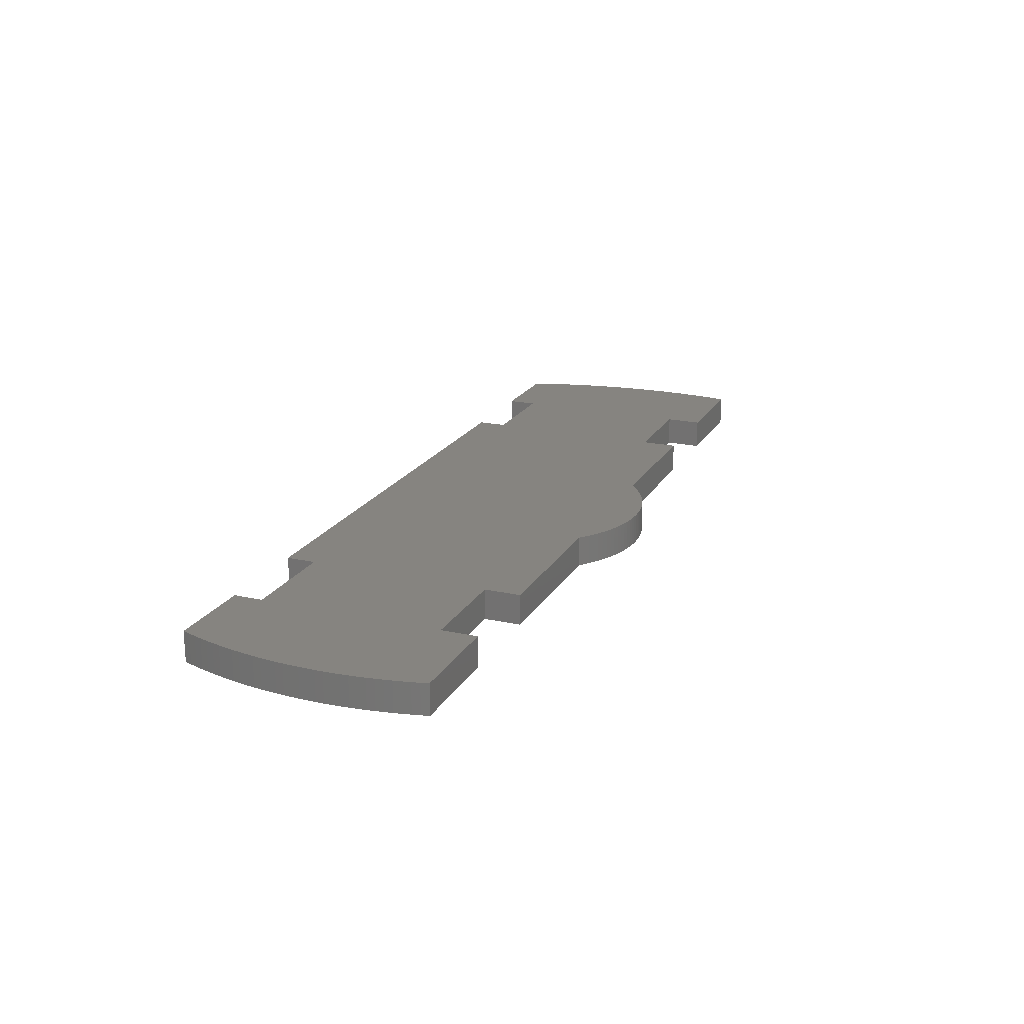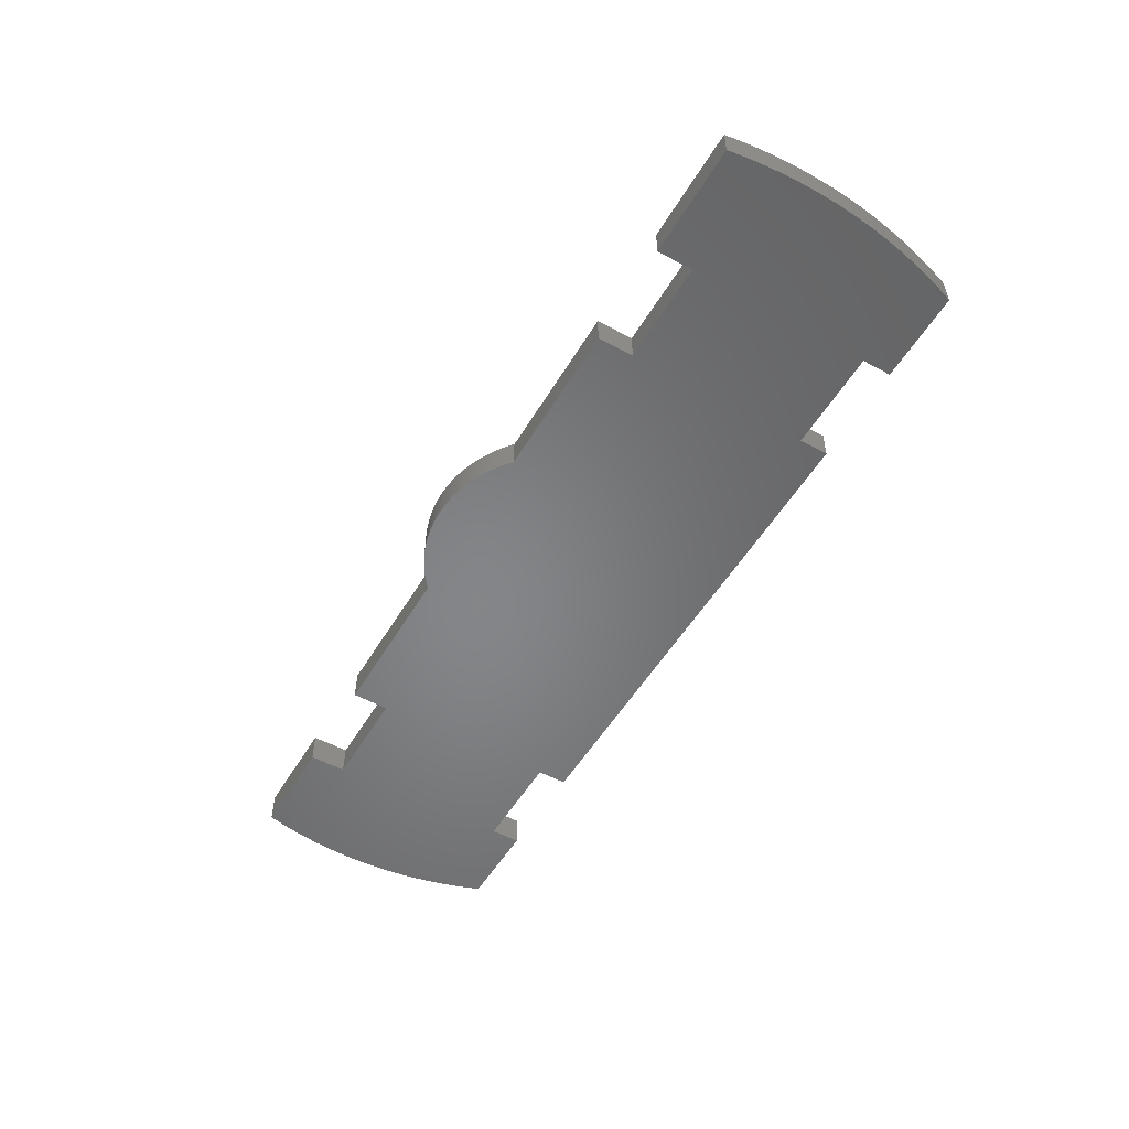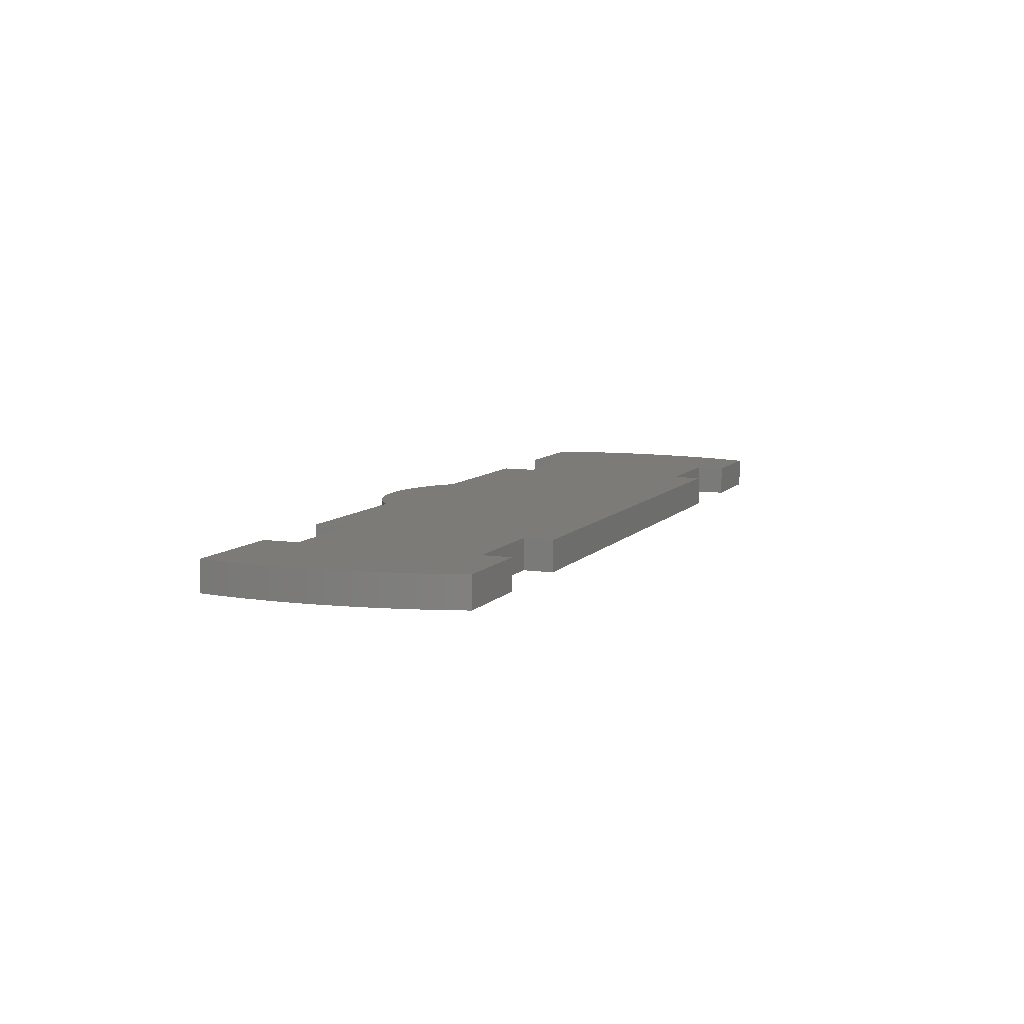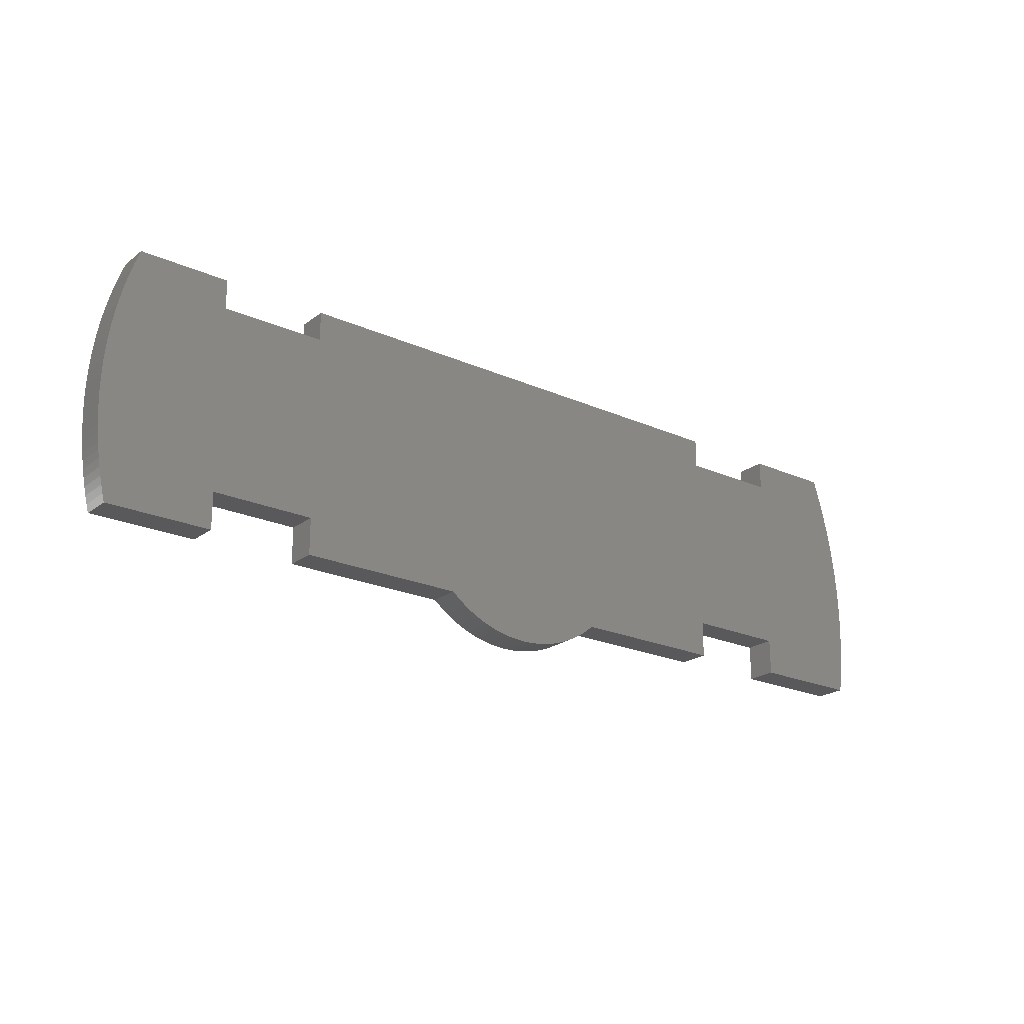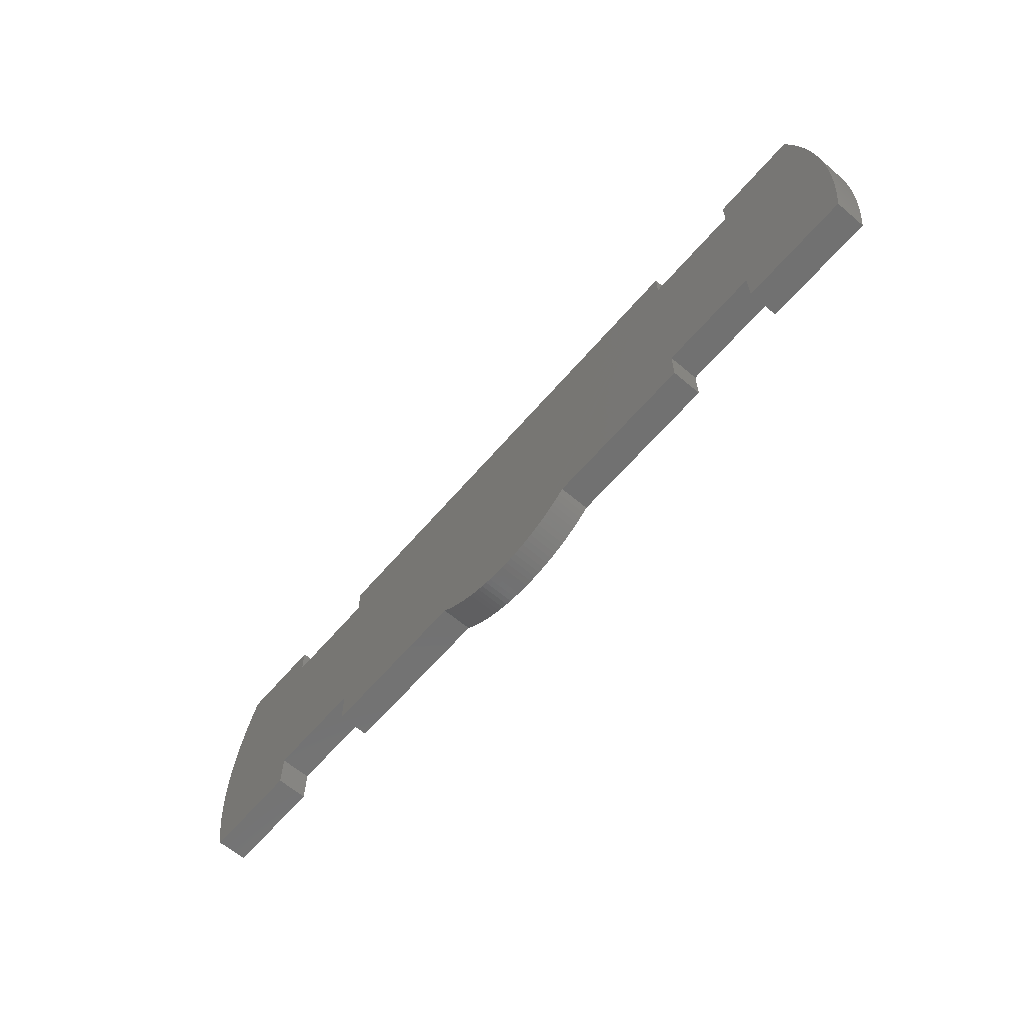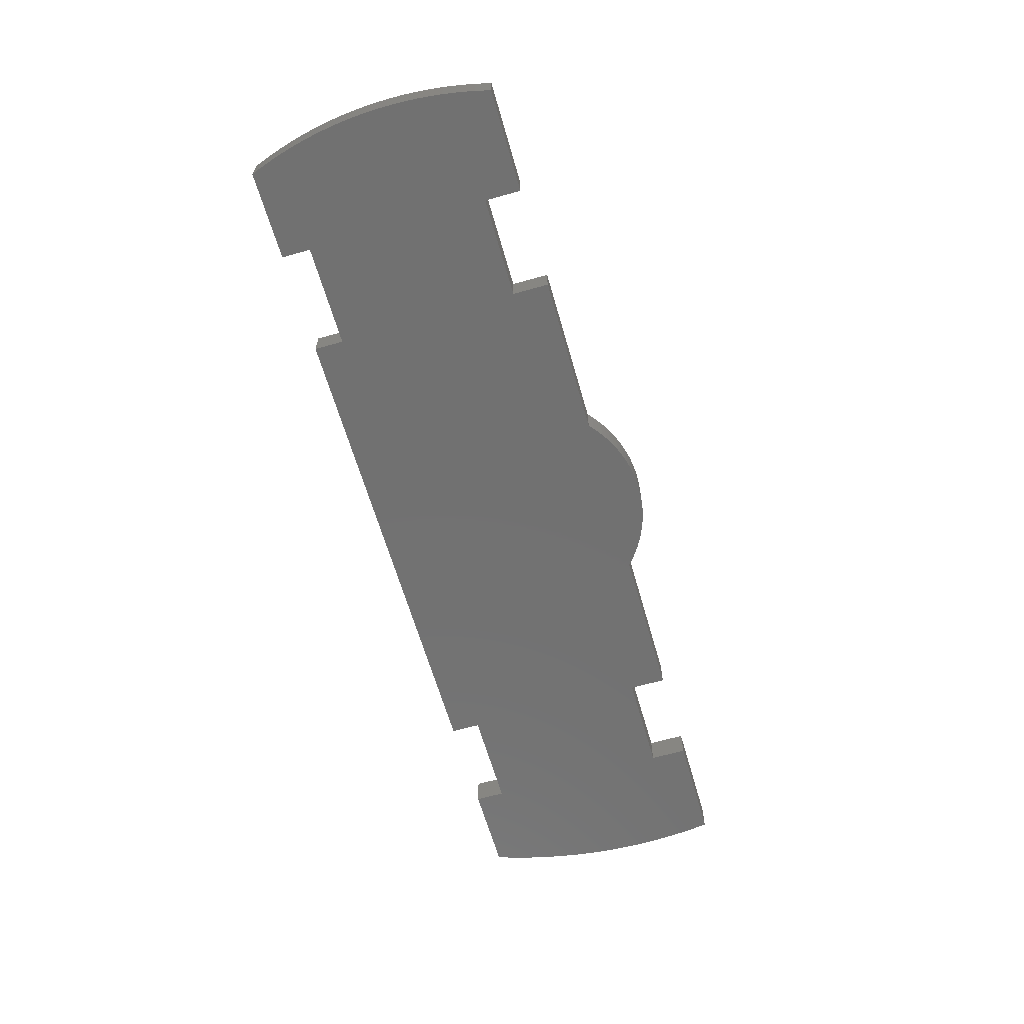
<metadata>
{"format":"stl","ext":"stl","renderer":"f3d","projection":"perspective","resolution":1024,"background":"white","views":[{"elev":20.2,"azim":-67.9,"up":"+Z"},{"elev":-52.8,"azim":59.8,"up":"+Z"},{"elev":8.4,"azim":112.1,"up":"+Z"},{"elev":-22.1,"azim":-37.8,"up":"+Y"},{"elev":-63.3,"azim":49.4,"up":"+Y"},{"elev":-63.3,"azim":-74.0,"up":"+Z"}]}
</metadata>
<code>
# stl→obj: 226 verts, 460 faces
v 652.7 1313 0
v 642.6 1295 0
v 642.6 1313 0
v 652.6 1295 0
v 652.6 1291 0
v 668.6 1291 0
v 631.1 1302 0
v 631.1 1301 0
v 631.1 1303 0
v 631.2 1300 0
v 631.2 1304 0
v 631.2 1299 0
v 631.2 1305 0
v 631.2 1298 0
v 631.3 1305 0
v 631.3 1298 0
v 631.4 1306 0
v 631.4 1297 0
v 631.5 1307 0
v 631.5 1296 0
v 631.6 1308 0
v 631.6 1295 0
v 631.7 1308 0
v 631.8 1294 0
v 631.9 1309 0
v 631.9 1294 0
v 632 1310 0
v 632.1 1293 0
v 632.2 1311 0
v 632.2 1292 0
v 632.4 1311 0
v 632.4 1291 0
v 632.4 1312 0
v 632.6 1312 0
v 642.6 1291 0
v 632.8 1313 0
v 633 1314 0
v 633.3 1314 0
v 633.6 1315 0
v 633.8 1316 0
v 642.6 1316 0
v 719.7 1316 0
v 710.9 1313 0
v 710.9 1316 0
v 710.9 1295 0
v 710.9 1291 0
v 721.8 1291 0
v 719.9 1315 0
v 720.2 1314 0
v 720.4 1314 0
v 720.6 1313 0
v 720.8 1312 0
v 721 1311 0
v 721.2 1311 0
v 721.3 1310 0
v 721.5 1309 0
v 721.6 1308 0
v 721.8 1308 0
v 721.9 1307 0
v 721.9 1292 0
v 722 1293 0
v 722 1306 0
v 722.1 1294 0
v 722.1 1305 0
v 722.2 1294 0
v 722.2 1305 0
v 722.2 1295 0
v 722.2 1304 0
v 722.3 1296 0
v 722.3 1303 0
v 722.3 1297 0
v 722.3 1302 0
v 722.4 1298 0
v 722.4 1301 0
v 722.4 1299 0
v 722.4 1300 0
v 701.1 1316 0
v 652.7 1316 0
v 669 1291 0
v 669.5 1291 0
v 670 1290 0
v 670.5 1290 0
v 671 1290 0
v 671.5 1289 0
v 672 1289 0
v 672.6 1289 0
v 673.1 1289 0
v 673.7 1289 0
v 674.2 1288 0
v 674.8 1288 0
v 675.4 1288 0
v 676 1288 0
v 676.6 1288 0
v 677.1 1288 0
v 677.7 1288 0
v 678.3 1288 0
v 678.9 1288 0
v 679.5 1288 0
v 680 1288 0
v 680.6 1289 0
v 681.2 1289 0
v 681.7 1289 0
v 682.3 1289 0
v 682.8 1289 0
v 683.3 1290 0
v 683.8 1290 0
v 684.3 1290 0
v 684.8 1291 0
v 685.2 1291 0
v 685.7 1291 0
v 701 1295 0
v 701.1 1313 0
v 701 1291 0
v 721.8 1291 3
v 710.9 1295 3
v 710.9 1291 3
v 710.9 1313 3
v 710.9 1316 3
v 719.7 1316 3
v 719.9 1315 3
v 720.2 1314 3
v 720.4 1314 3
v 720.6 1313 3
v 720.8 1312 3
v 721 1311 3
v 721.2 1311 3
v 721.3 1310 3
v 721.5 1309 3
v 721.6 1308 3
v 721.8 1308 3
v 721.9 1292 3
v 721.9 1307 3
v 722 1293 3
v 722 1306 3
v 722.1 1294 3
v 722.1 1305 3
v 722.2 1294 3
v 722.2 1305 3
v 722.2 1295 3
v 722.2 1304 3
v 722.3 1296 3
v 722.3 1303 3
v 722.3 1297 3
v 722.3 1302 3
v 722.4 1298 3
v 722.4 1301 3
v 722.4 1299 3
v 722.4 1300 3
v 701.1 1313 3
v 701 1295 3
v 668.6 1291 3
v 652.6 1295 3
v 652.6 1291 3
v 652.7 1313 3
v 652.7 1316 3
v 701.1 1316 3
v 669 1291 3
v 669.5 1291 3
v 670 1290 3
v 670.5 1290 3
v 671 1290 3
v 671.5 1289 3
v 672 1289 3
v 672.6 1289 3
v 673.1 1289 3
v 673.7 1289 3
v 674.2 1288 3
v 674.8 1288 3
v 675.4 1288 3
v 676 1288 3
v 676.6 1288 3
v 677.1 1288 3
v 677.7 1288 3
v 678.3 1288 3
v 678.9 1288 3
v 679.5 1288 3
v 680 1288 3
v 680.6 1289 3
v 681.2 1289 3
v 681.7 1289 3
v 682.3 1289 3
v 682.8 1289 3
v 683.3 1290 3
v 683.8 1290 3
v 684.3 1290 3
v 684.8 1291 3
v 685.2 1291 3
v 685.7 1291 3
v 701 1291 3
v 642.6 1313 3
v 642.6 1295 3
v 631.1 1301 3
v 631.1 1302 3
v 631.1 1303 3
v 631.2 1300 3
v 631.2 1304 3
v 631.2 1299 3
v 631.2 1305 3
v 631.2 1298 3
v 631.3 1305 3
v 631.3 1298 3
v 631.4 1306 3
v 631.4 1297 3
v 631.5 1307 3
v 631.5 1296 3
v 631.6 1308 3
v 631.6 1295 3
v 631.7 1308 3
v 631.8 1294 3
v 631.9 1309 3
v 631.9 1294 3
v 632 1310 3
v 632.1 1293 3
v 632.2 1311 3
v 632.2 1292 3
v 632.4 1311 3
v 632.4 1291 3
v 632.4 1312 3
v 642.6 1291 3
v 632.6 1312 3
v 632.8 1313 3
v 633 1314 3
v 633.3 1314 3
v 633.6 1315 3
v 633.8 1316 3
v 642.6 1316 3
f 1 2 3
f 2 1 4
f 4 1 5
f 5 1 6
f 7 8 8
f 8 7 9
f 8 9 10
f 10 9 11
f 10 11 12
f 12 11 13
f 12 13 14
f 14 13 15
f 14 15 16
f 16 15 17
f 16 17 18
f 18 17 19
f 18 19 20
f 20 19 21
f 20 21 22
f 22 21 23
f 22 23 24
f 24 23 25
f 24 25 26
f 26 25 27
f 26 27 28
f 28 27 29
f 28 29 30
f 30 29 31
f 30 31 32
f 32 31 33
f 32 33 34
f 32 34 35
f 35 34 36
f 35 36 37
f 35 37 38
f 35 38 39
f 35 39 40
f 35 40 41
f 35 41 3
f 35 3 2
f 42 43 44
f 43 42 45
f 45 42 46
f 46 42 47
f 47 42 48
f 47 48 49
f 47 49 50
f 47 50 51
f 47 51 52
f 47 52 53
f 47 53 54
f 47 54 55
f 47 55 56
f 47 56 57
f 47 57 58
f 47 58 59
f 47 59 60
f 60 59 61
f 61 59 62
f 61 62 63
f 63 62 64
f 63 64 65
f 65 64 66
f 65 66 67
f 67 66 68
f 67 68 69
f 69 68 70
f 69 70 71
f 71 70 72
f 71 72 73
f 73 72 74
f 73 74 73
f 73 74 74
f 73 74 75
f 75 74 76
f 77 1 78
f 1 77 6
f 6 77 79
f 79 77 80
f 80 77 81
f 81 77 82
f 82 77 83
f 83 77 84
f 84 77 85
f 85 77 86
f 86 77 87
f 87 77 88
f 88 77 89
f 89 77 90
f 90 77 91
f 91 77 92
f 92 77 93
f 93 77 94
f 94 77 95
f 95 77 96
f 96 77 97
f 97 77 98
f 98 77 99
f 99 77 100
f 100 77 101
f 101 77 102
f 102 77 103
f 103 77 104
f 104 77 105
f 105 77 106
f 106 77 107
f 107 77 108
f 108 77 109
f 109 77 110
f 110 77 111
f 111 77 112
f 111 112 45
f 45 112 43
f 113 110 111
f 114 115 116
f 115 114 117
f 117 114 118
f 118 114 119
f 119 114 120
f 120 114 121
f 121 114 122
f 122 114 123
f 123 114 124
f 124 114 125
f 125 114 126
f 126 114 127
f 127 114 128
f 128 114 129
f 129 114 130
f 130 114 131
f 130 131 132
f 132 131 133
f 132 133 134
f 134 133 135
f 134 135 136
f 136 135 137
f 136 137 138
f 138 137 139
f 138 139 140
f 140 139 141
f 140 141 142
f 142 141 143
f 142 143 144
f 144 143 145
f 144 145 146
f 146 145 145
f 146 145 146
f 146 145 147
f 146 147 148
f 115 149 150
f 149 115 117
f 151 152 153
f 152 151 154
f 154 151 155
f 155 151 156
f 156 151 157
f 156 157 158
f 156 158 159
f 156 159 160
f 156 160 161
f 156 161 162
f 156 162 163
f 156 163 164
f 156 164 165
f 156 165 166
f 156 166 167
f 156 167 168
f 156 168 169
f 156 169 170
f 156 170 171
f 156 171 172
f 156 172 173
f 156 173 174
f 156 174 175
f 156 175 176
f 156 176 177
f 156 177 178
f 156 178 179
f 156 179 180
f 156 180 181
f 156 181 182
f 156 182 183
f 156 183 184
f 156 184 185
f 156 185 186
f 156 186 187
f 156 187 188
f 156 188 150
f 150 188 189
f 156 150 149
f 152 190 191
f 190 152 154
f 192 193 192
f 193 192 194
f 194 192 195
f 194 195 196
f 196 195 197
f 196 197 198
f 198 197 199
f 198 199 200
f 200 199 201
f 200 201 202
f 202 201 203
f 202 203 204
f 204 203 205
f 204 205 206
f 206 205 207
f 206 207 208
f 208 207 209
f 208 209 210
f 210 209 211
f 210 211 212
f 212 211 213
f 212 213 214
f 214 213 215
f 214 215 216
f 216 215 217
f 216 217 218
f 218 217 219
f 218 219 220
f 220 219 221
f 221 219 222
f 222 219 223
f 223 219 224
f 224 219 225
f 225 219 226
f 226 219 191
f 226 191 190
f 152 2 4
f 2 152 191
f 152 5 153
f 5 152 4
f 151 5 6
f 5 151 153
f 157 6 79
f 6 157 151
f 158 79 80
f 79 158 157
f 159 80 81
f 80 159 158
f 160 81 82
f 81 160 159
f 161 82 83
f 82 161 160
f 162 83 84
f 83 162 161
f 163 84 85
f 84 163 162
f 164 85 86
f 85 164 163
f 165 86 87
f 86 165 164
f 166 87 88
f 87 166 165
f 167 88 89
f 88 167 166
f 168 89 90
f 89 168 167
f 169 90 91
f 90 169 168
f 170 91 92
f 91 170 169
f 171 92 93
f 92 171 170
f 172 93 94
f 93 172 171
f 173 94 95
f 94 173 172
f 174 95 96
f 95 174 173
f 175 96 97
f 96 175 174
f 176 97 98
f 97 176 175
f 177 98 99
f 98 177 176
f 178 99 100
f 99 178 177
f 179 100 101
f 100 179 178
f 180 101 102
f 101 180 179
f 181 102 103
f 102 181 180
f 182 103 104
f 103 182 181
f 183 104 105
f 104 183 182
f 184 105 106
f 105 184 183
f 185 106 107
f 106 185 184
f 186 107 108
f 107 186 185
f 187 108 109
f 108 187 186
f 188 109 110
f 109 188 187
f 189 110 113
f 110 189 188
f 111 189 113
f 189 111 150
f 115 111 45
f 111 115 150
f 115 46 116
f 46 115 45
f 114 46 47
f 46 114 116
f 60 114 47
f 114 60 131
f 61 131 60
f 131 61 133
f 63 133 61
f 133 63 135
f 65 135 63
f 135 65 137
f 67 137 65
f 137 67 139
f 69 139 67
f 139 69 141
f 71 141 69
f 141 71 143
f 73 143 71
f 143 73 145
f 73 145 73
f 145 73 145
f 75 145 73
f 145 75 147
f 76 147 75
f 147 76 148
f 74 148 76
f 148 74 146
f 74 146 74
f 146 74 146
f 72 146 74
f 146 72 144
f 70 144 72
f 144 70 142
f 68 142 70
f 142 68 140
f 66 140 68
f 140 66 138
f 64 138 66
f 138 64 136
f 62 136 64
f 136 62 134
f 59 134 62
f 134 59 132
f 58 132 59
f 132 58 130
f 57 130 58
f 130 57 129
f 56 129 57
f 129 56 128
f 55 128 56
f 128 55 127
f 54 127 55
f 127 54 126
f 53 126 54
f 126 53 125
f 52 125 53
f 125 52 124
f 51 124 52
f 124 51 123
f 50 123 51
f 123 50 122
f 49 122 50
f 122 49 121
f 48 121 49
f 121 48 120
f 42 120 48
f 120 42 119
f 118 42 44
f 42 118 119
f 118 43 117
f 43 118 44
f 149 43 112
f 43 149 117
f 77 149 112
f 149 77 156
f 155 77 78
f 77 155 156
f 155 1 154
f 1 155 78
f 190 1 3
f 1 190 154
f 41 190 3
f 190 41 226
f 225 41 40
f 41 225 226
f 225 39 224
f 39 225 40
f 224 38 223
f 38 224 39
f 223 37 222
f 37 223 38
f 222 36 221
f 36 222 37
f 221 34 220
f 34 221 36
f 220 33 218
f 33 220 34
f 218 31 216
f 31 218 33
f 216 29 214
f 29 216 31
f 214 27 212
f 27 214 29
f 212 25 210
f 25 212 27
f 210 23 208
f 23 210 25
f 208 21 206
f 21 208 23
f 206 19 204
f 19 206 21
f 204 17 202
f 17 204 19
f 202 15 200
f 15 202 17
f 200 13 198
f 13 200 15
f 198 11 196
f 11 198 13
f 196 9 194
f 9 196 11
f 194 7 193
f 7 194 9
f 193 8 192
f 8 193 7
f 192 8 192
f 8 192 8
f 192 10 195
f 10 192 8
f 195 12 197
f 12 195 10
f 197 14 199
f 14 197 12
f 199 16 201
f 16 199 14
f 201 18 203
f 18 201 16
f 203 20 205
f 20 203 18
f 205 22 207
f 22 205 20
f 207 24 209
f 24 207 22
f 209 26 211
f 26 209 24
f 211 28 213
f 28 211 26
f 213 30 215
f 30 213 28
f 215 32 217
f 32 215 30
f 219 32 35
f 32 219 217
f 2 219 35
f 219 2 191

</code>
